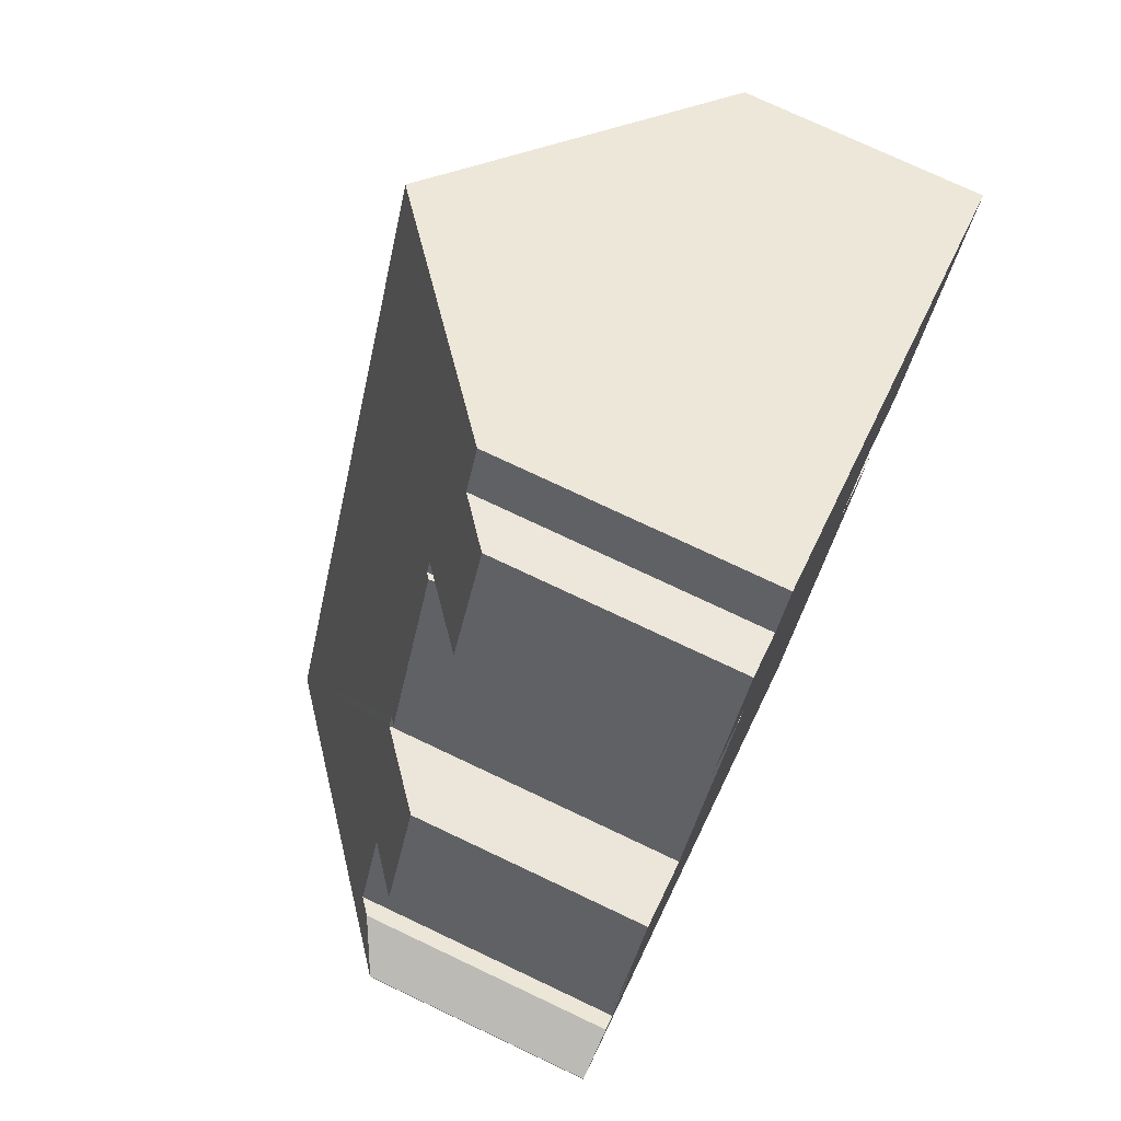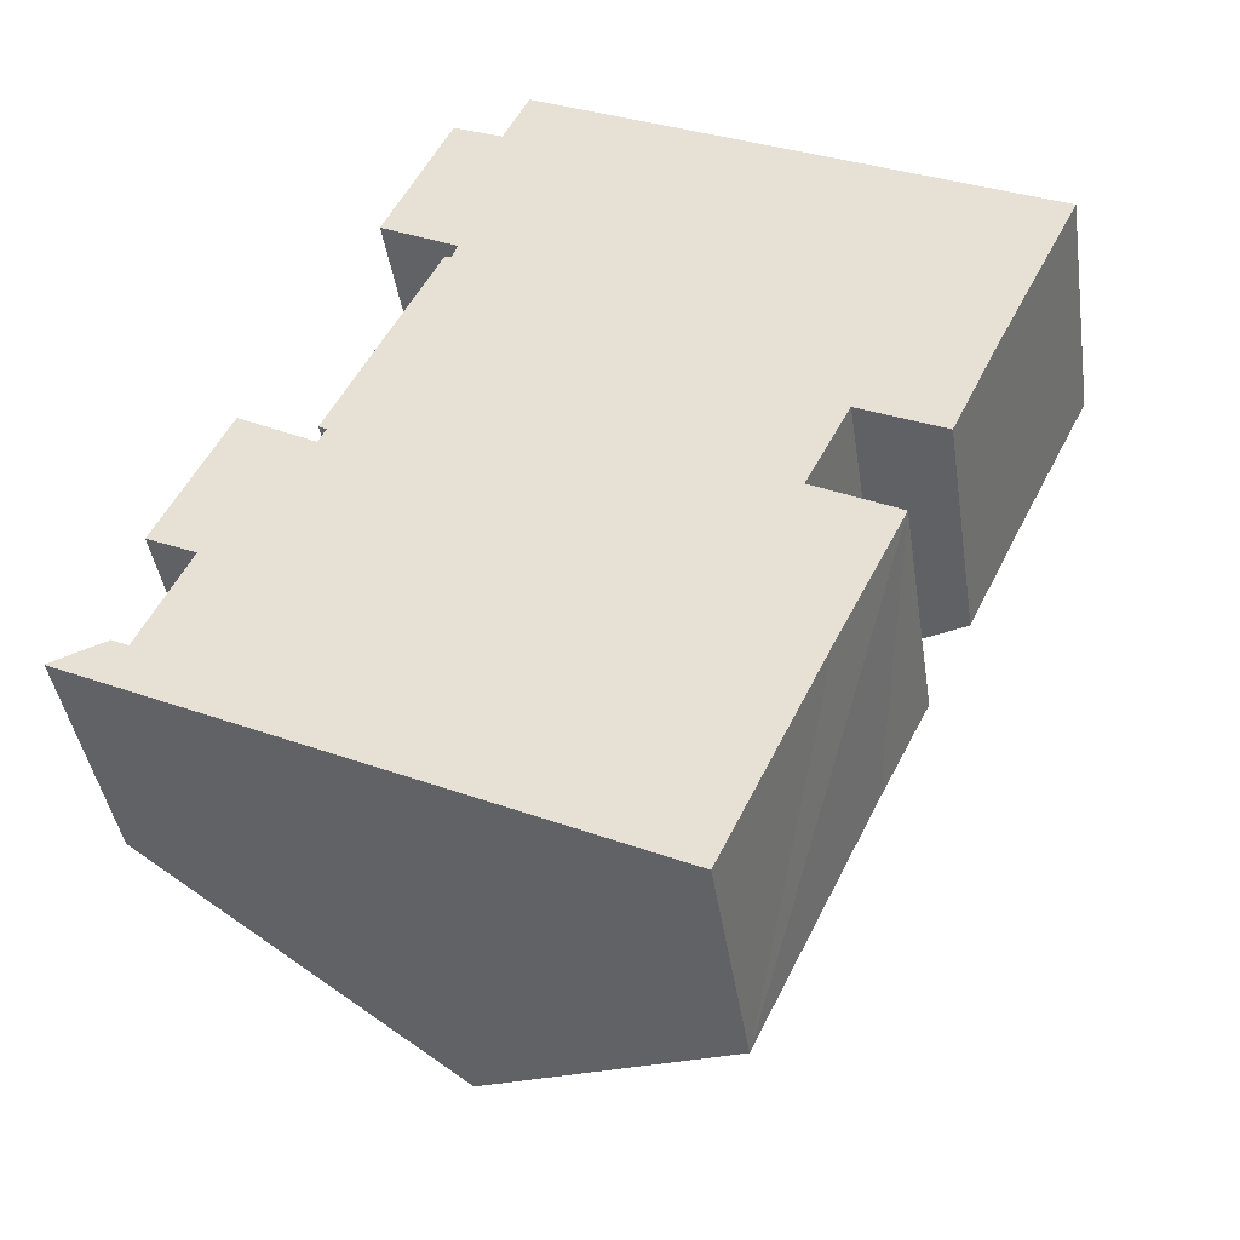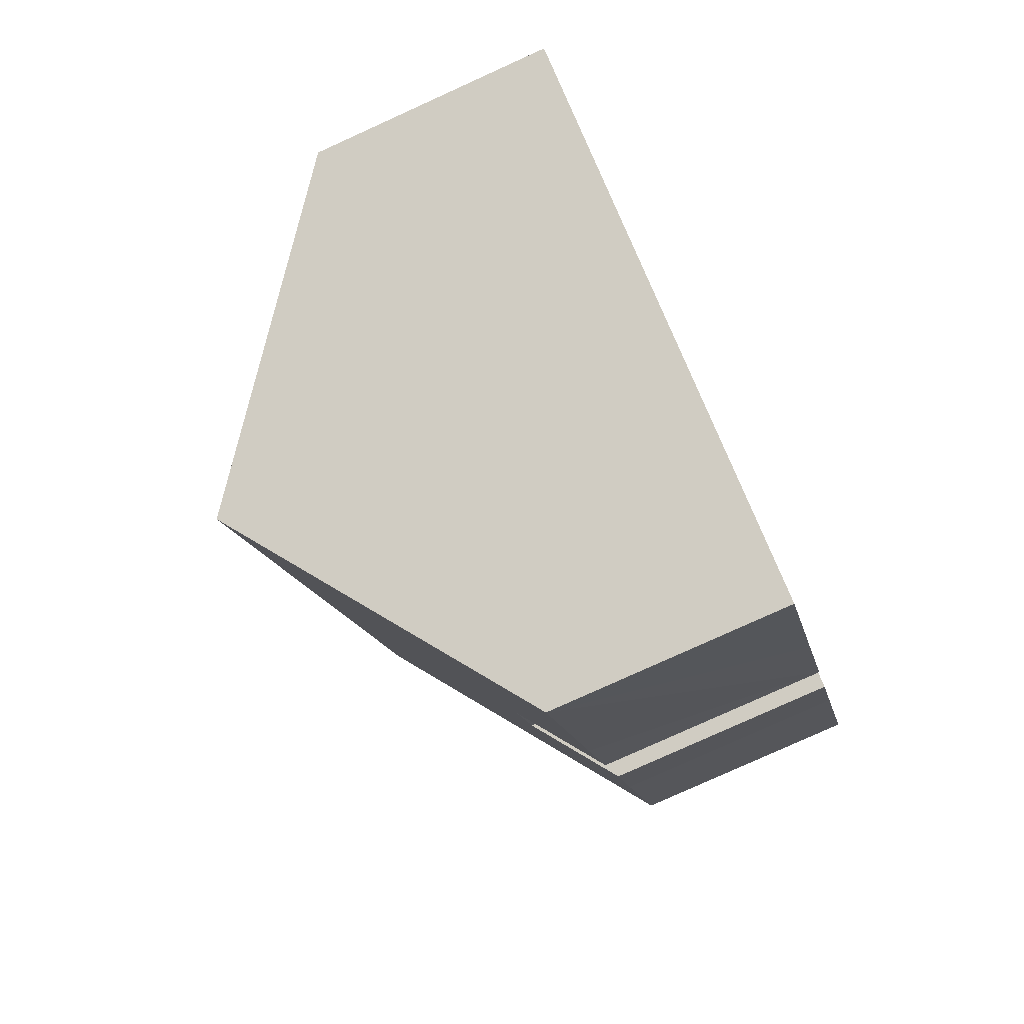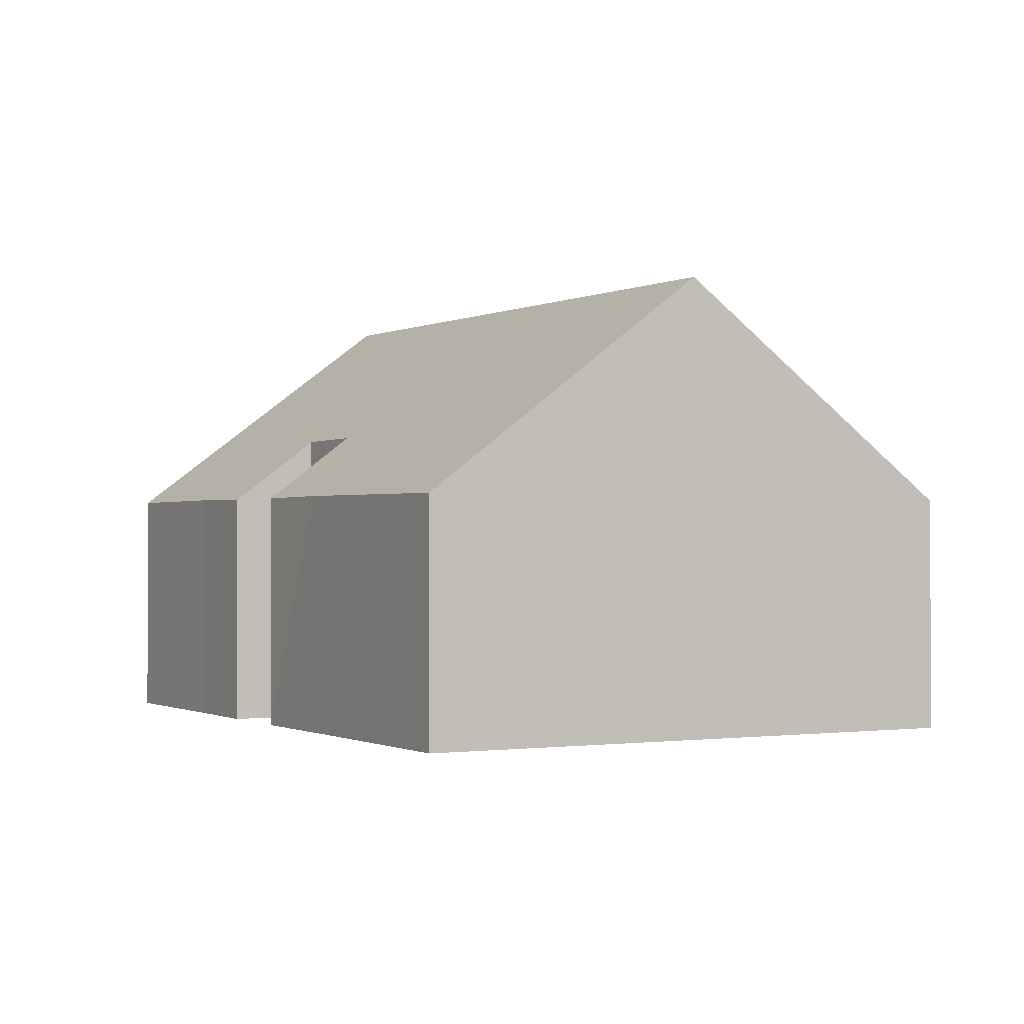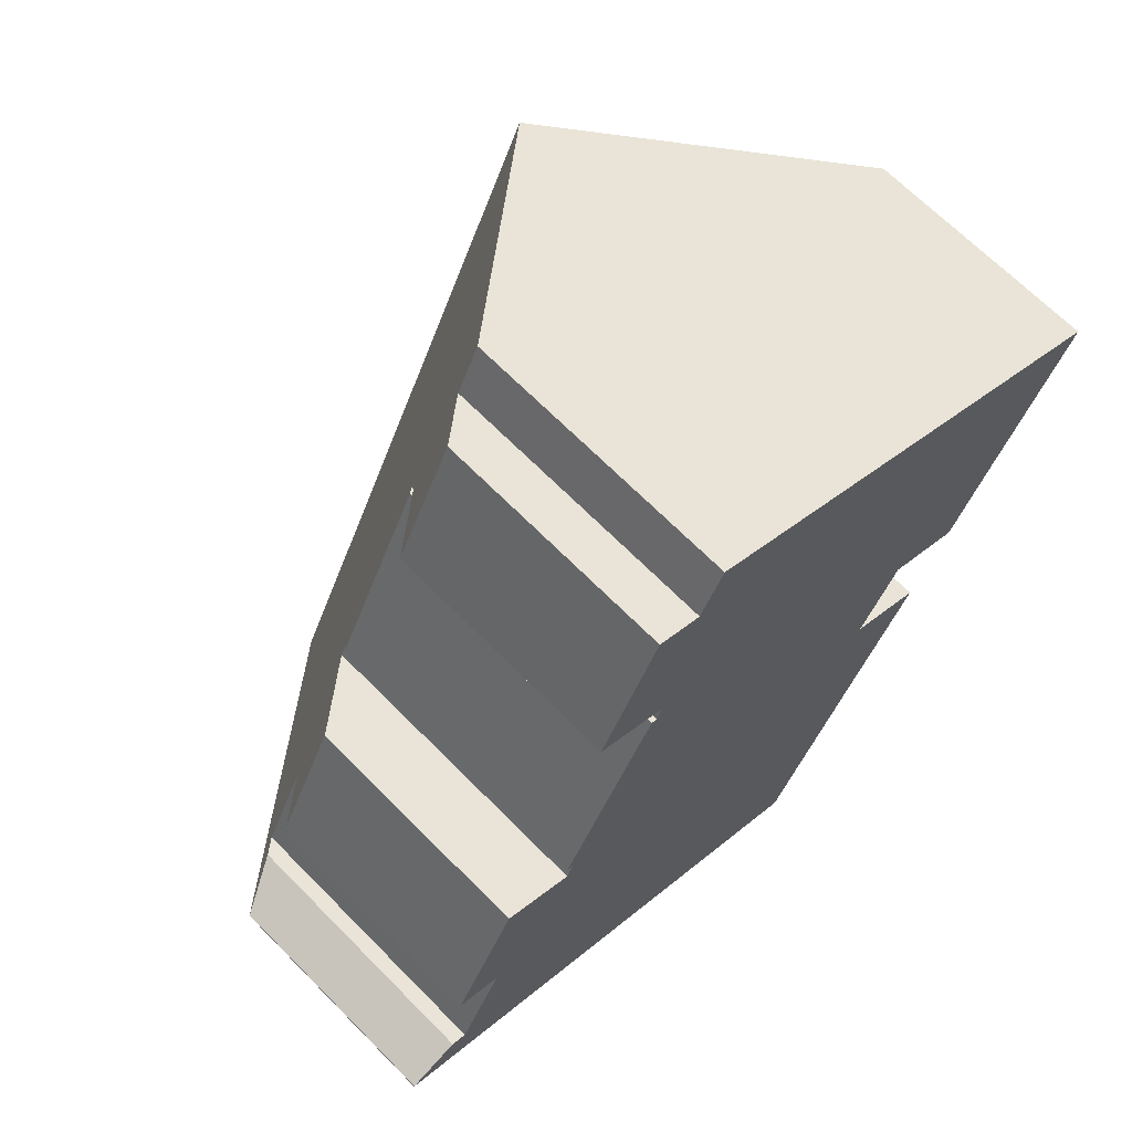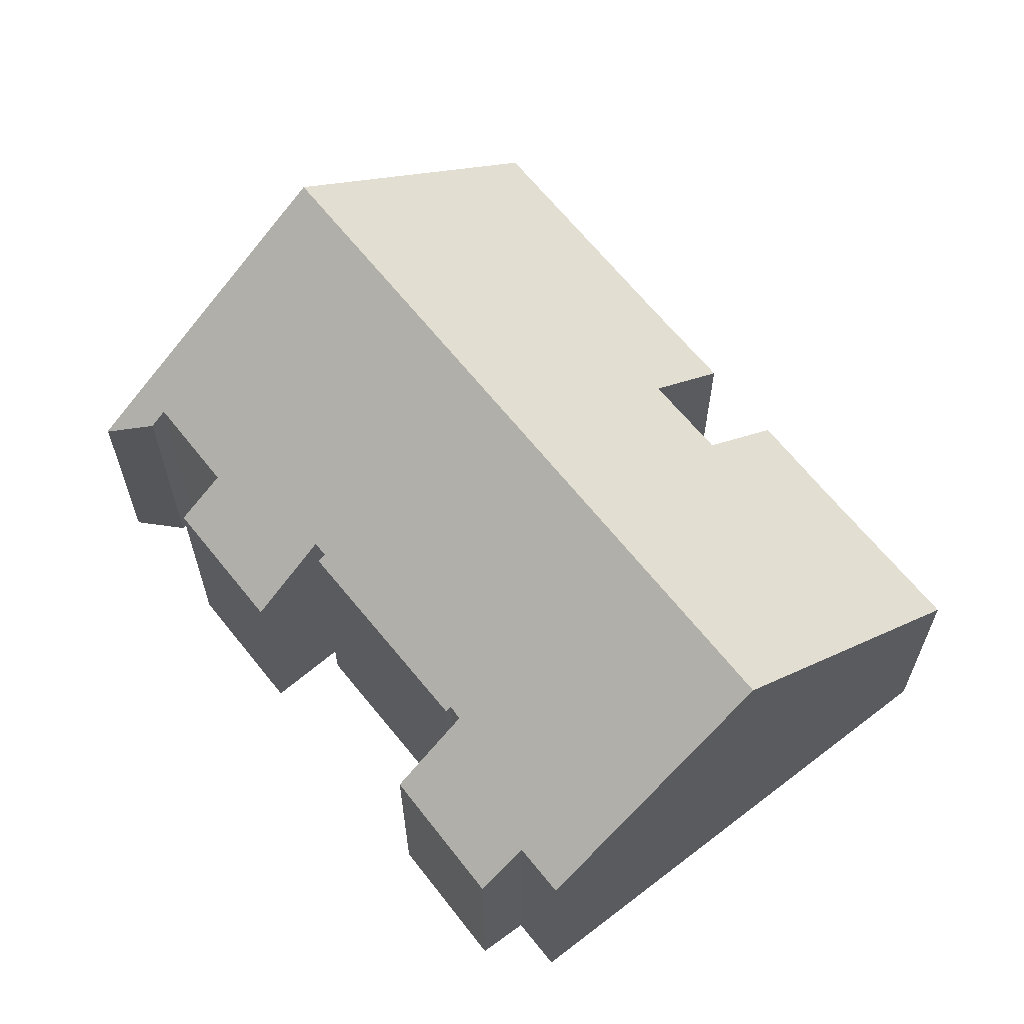
<metadata>
{"format":"obj","ext":"obj","renderer":"f3d","projection":"perspective","resolution":1024,"background":"white","views":[{"elev":75.4,"azim":-64.7,"up":"+Z"},{"elev":-41.5,"azim":8.5,"up":"+Z"},{"elev":-79.3,"azim":-65.6,"up":"+Z"},{"elev":-0.7,"azim":177.0,"up":"+Y"},{"elev":66.9,"azim":-44.5,"up":"+Z"},{"elev":64.0,"azim":-12.0,"up":"+Y"}]}
</metadata>
<code>
v  20.81 6.477 6.627
v  15.95 12.22 14.41
v  22.99 6.461 11
v  17.51 8.199 5.208
v  7.132 12.22 -3.513
v  19.84 6.454 4.582
v  19.65 6.45 4.187
v  16.4 8.226 3.035
v  18.54 6.453 1.931
v  17.26 6.472 -0.6
v  16.81 6.467 -1.542
v  14.19 6.437 -6.958
v  14.18 6.437 -6.982
v  8.247 6.457 16.47
v  8.525 8.088 12.02
v  6.577 6.477 13.01
v  6.591 7.957 8.489
v  5.727 8.104 6.282
v  5.526 7.938 6.384
v  3.59 6.473 6.957
v  5.53 8.099 5.899
v  1.833 6.457 3.437
v  3.066 7.464 2.846
v  10.14 7.46 17.23
v  9.478 7.451 15.91
v  8.366 8.106 11.64
v  8.213 7.985 11.7
v  7.18 7.967 9.655
v  1.823 7.464 0.318
v  1.4 7.116 0.53
v  0.01 6.363 0.021
v  0 6.363 3.896e-16
v  18.54 -1.182e-16 1.931
v  16.81 9.442e-17 -1.542
v  14.19 4.261e-16 -6.958
v  17.26 3.674e-17 -0.6
v  14.18 4.275e-16 -6.982
v  20.81 -4.058e-16 6.627
v  22.99 -6.736e-16 11
v  19.65 -2.564e-16 4.187
v  19.84 -2.806e-16 4.582
v  16.4 -1.858e-16 3.035
v  17.51 -3.189e-16 5.208
v  7.132 2.151e-16 -3.513
v  0 0 0
v  3.066 -1.743e-16 2.846
v  1.833 -2.105e-16 3.437
v  5.727 -3.847e-16 6.282
v  5.526 -3.909e-16 6.384
v  8.525 -7.358e-16 12.02
v  6.577 -7.968e-16 13.01
v  0.01 -1.286e-18 0.021
v  1.823 -1.947e-17 0.318
v  3.59 -4.26e-16 6.957
v  5.53 -3.612e-16 5.899
v  7.18 -5.912e-16 9.655
v  8.213 -7.163e-16 11.7
v  6.591 -5.198e-16 8.489
v  8.366 -7.126e-16 11.64
v  8.247 -1.008e-15 16.47
v  10.14 -1.055e-15 17.23
v  9.478 -9.743e-16 15.91
v  1.4 -3.245e-17 0.53
v  15.95 -8.824e-16 14.41
g defaultobject
f 1 2 3
f 2 1 4
f 2 4 5
f 4 1 6
f 4 6 7
f 5 4 8
f 5 8 9
f 5 9 10
f 5 10 11
f 5 11 12
f 5 12 13
f 14 15 16
f 17 18 19
f 20 21 22
f 23 22 21
f 2 5 24
f 25 24 5
f 15 25 5
f 14 25 15
f 26 15 5
f 27 26 5
f 28 27 5
f 17 28 5
f 18 17 5
f 21 18 5
f 23 21 5
f 29 23 5
f 30 29 5
f 31 30 5
f 32 31 5
f 33 10 9
f 10 33 11
f 11 33 12
f 12 33 34
f 12 34 35
f 34 33 36
f 35 13 12
f 13 35 37
f 3 38 1
f 38 3 39
f 38 6 1
f 6 38 7
f 7 38 40
f 40 38 41
f 4 42 8
f 42 4 43
f 37 5 13
f 5 37 32
f 32 37 44
f 32 44 45
f 46 22 23
f 22 46 47
f 48 19 18
f 19 48 49
f 50 16 15
f 16 50 51
f 7 43 4
f 43 7 40
f 45 31 32
f 31 45 52
f 53 23 29
f 23 53 46
f 22 54 20
f 54 22 47
f 21 48 18
f 48 21 55
f 49 17 19
f 17 49 28
f 28 49 27
f 27 49 56
f 27 56 57
f 56 49 58
f 59 15 26
f 15 59 50
f 51 14 16
f 14 51 60
f 25 61 24
f 61 25 62
f 31 63 30
f 63 31 52
f 27 59 26
f 59 27 57
f 30 53 29
f 53 30 63
f 20 55 21
f 55 20 54
f 14 62 25
f 62 14 60
f 61 2 24
f 2 61 3
f 3 61 64
f 3 64 39
f 42 9 8
f 9 42 33
f 64 38 39
f 38 64 61
f 38 61 62
f 38 62 60
f 38 60 51
f 38 51 50
f 42 36 33
f 36 42 58
f 36 58 48
f 36 48 55
f 36 55 34
f 34 55 54
f 34 54 47
f 34 47 46
f 46 35 34
f 35 46 53
f 35 53 63
f 35 63 52
f 35 52 37
f 37 52 44
f 44 52 45
f 50 41 38
f 41 50 59
f 41 59 57
f 41 57 56
f 41 56 43
f 41 43 40
f 43 56 42
f 42 56 58
f 49 48 58

</code>
